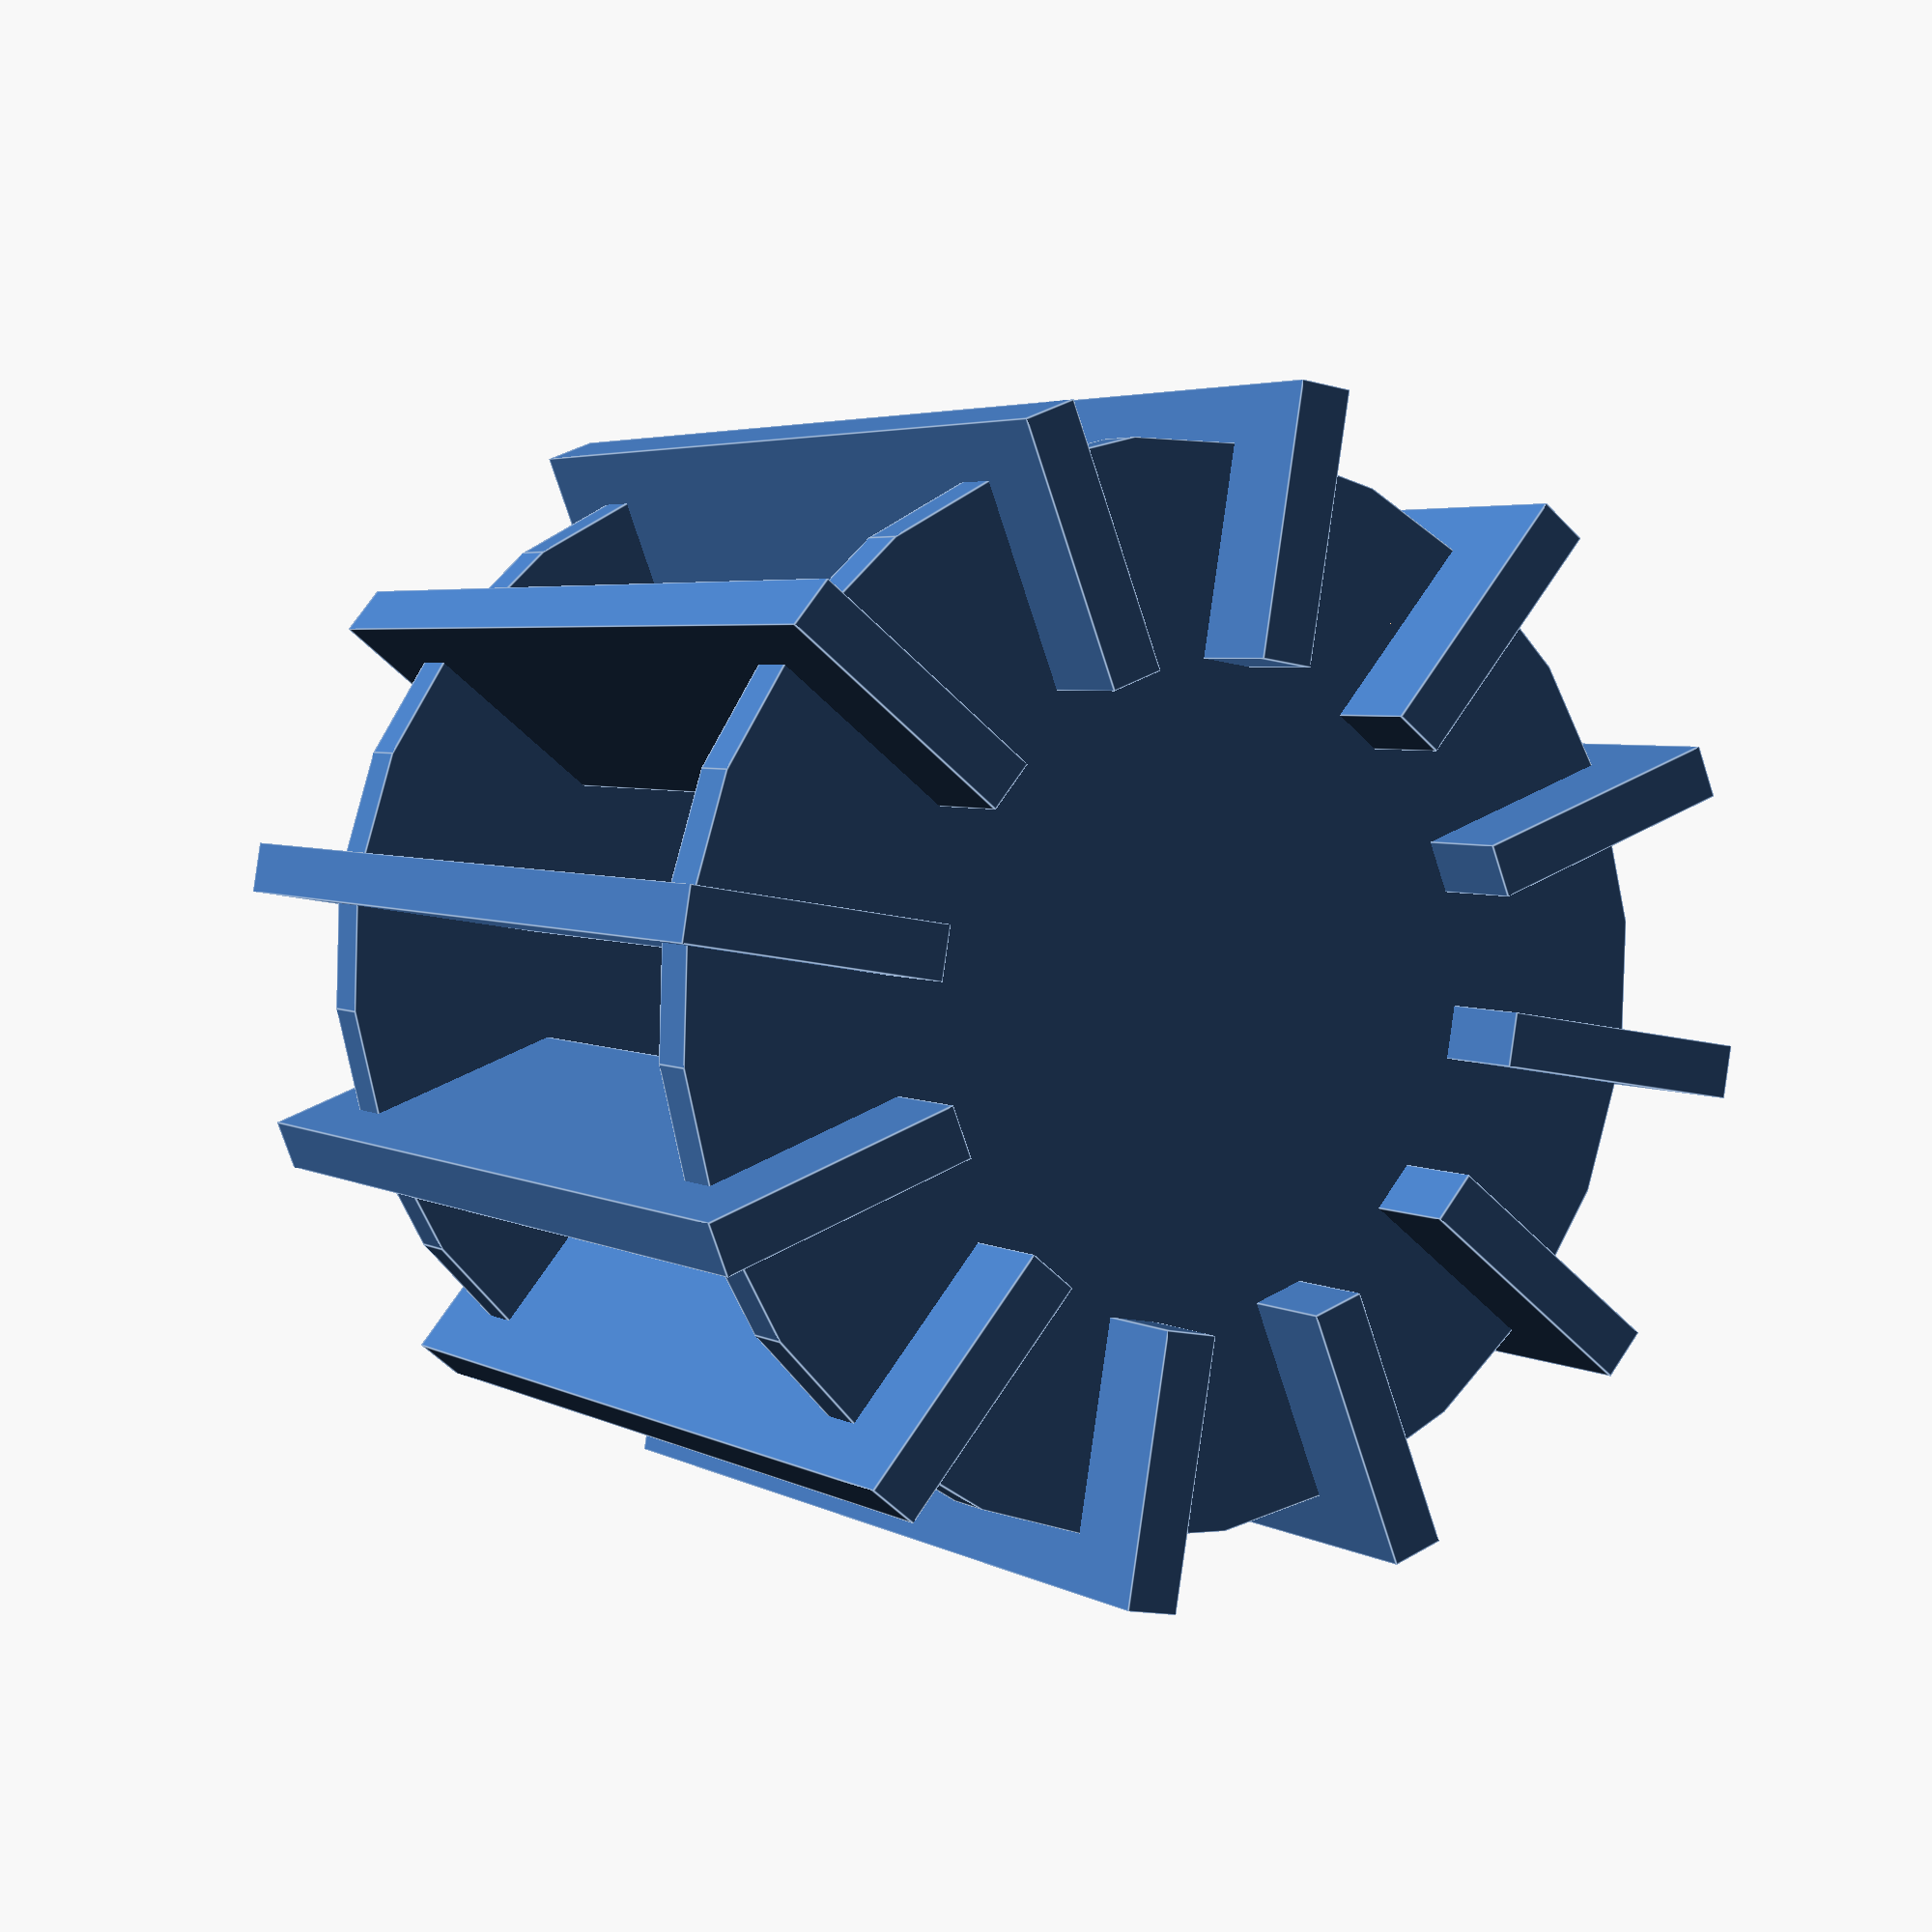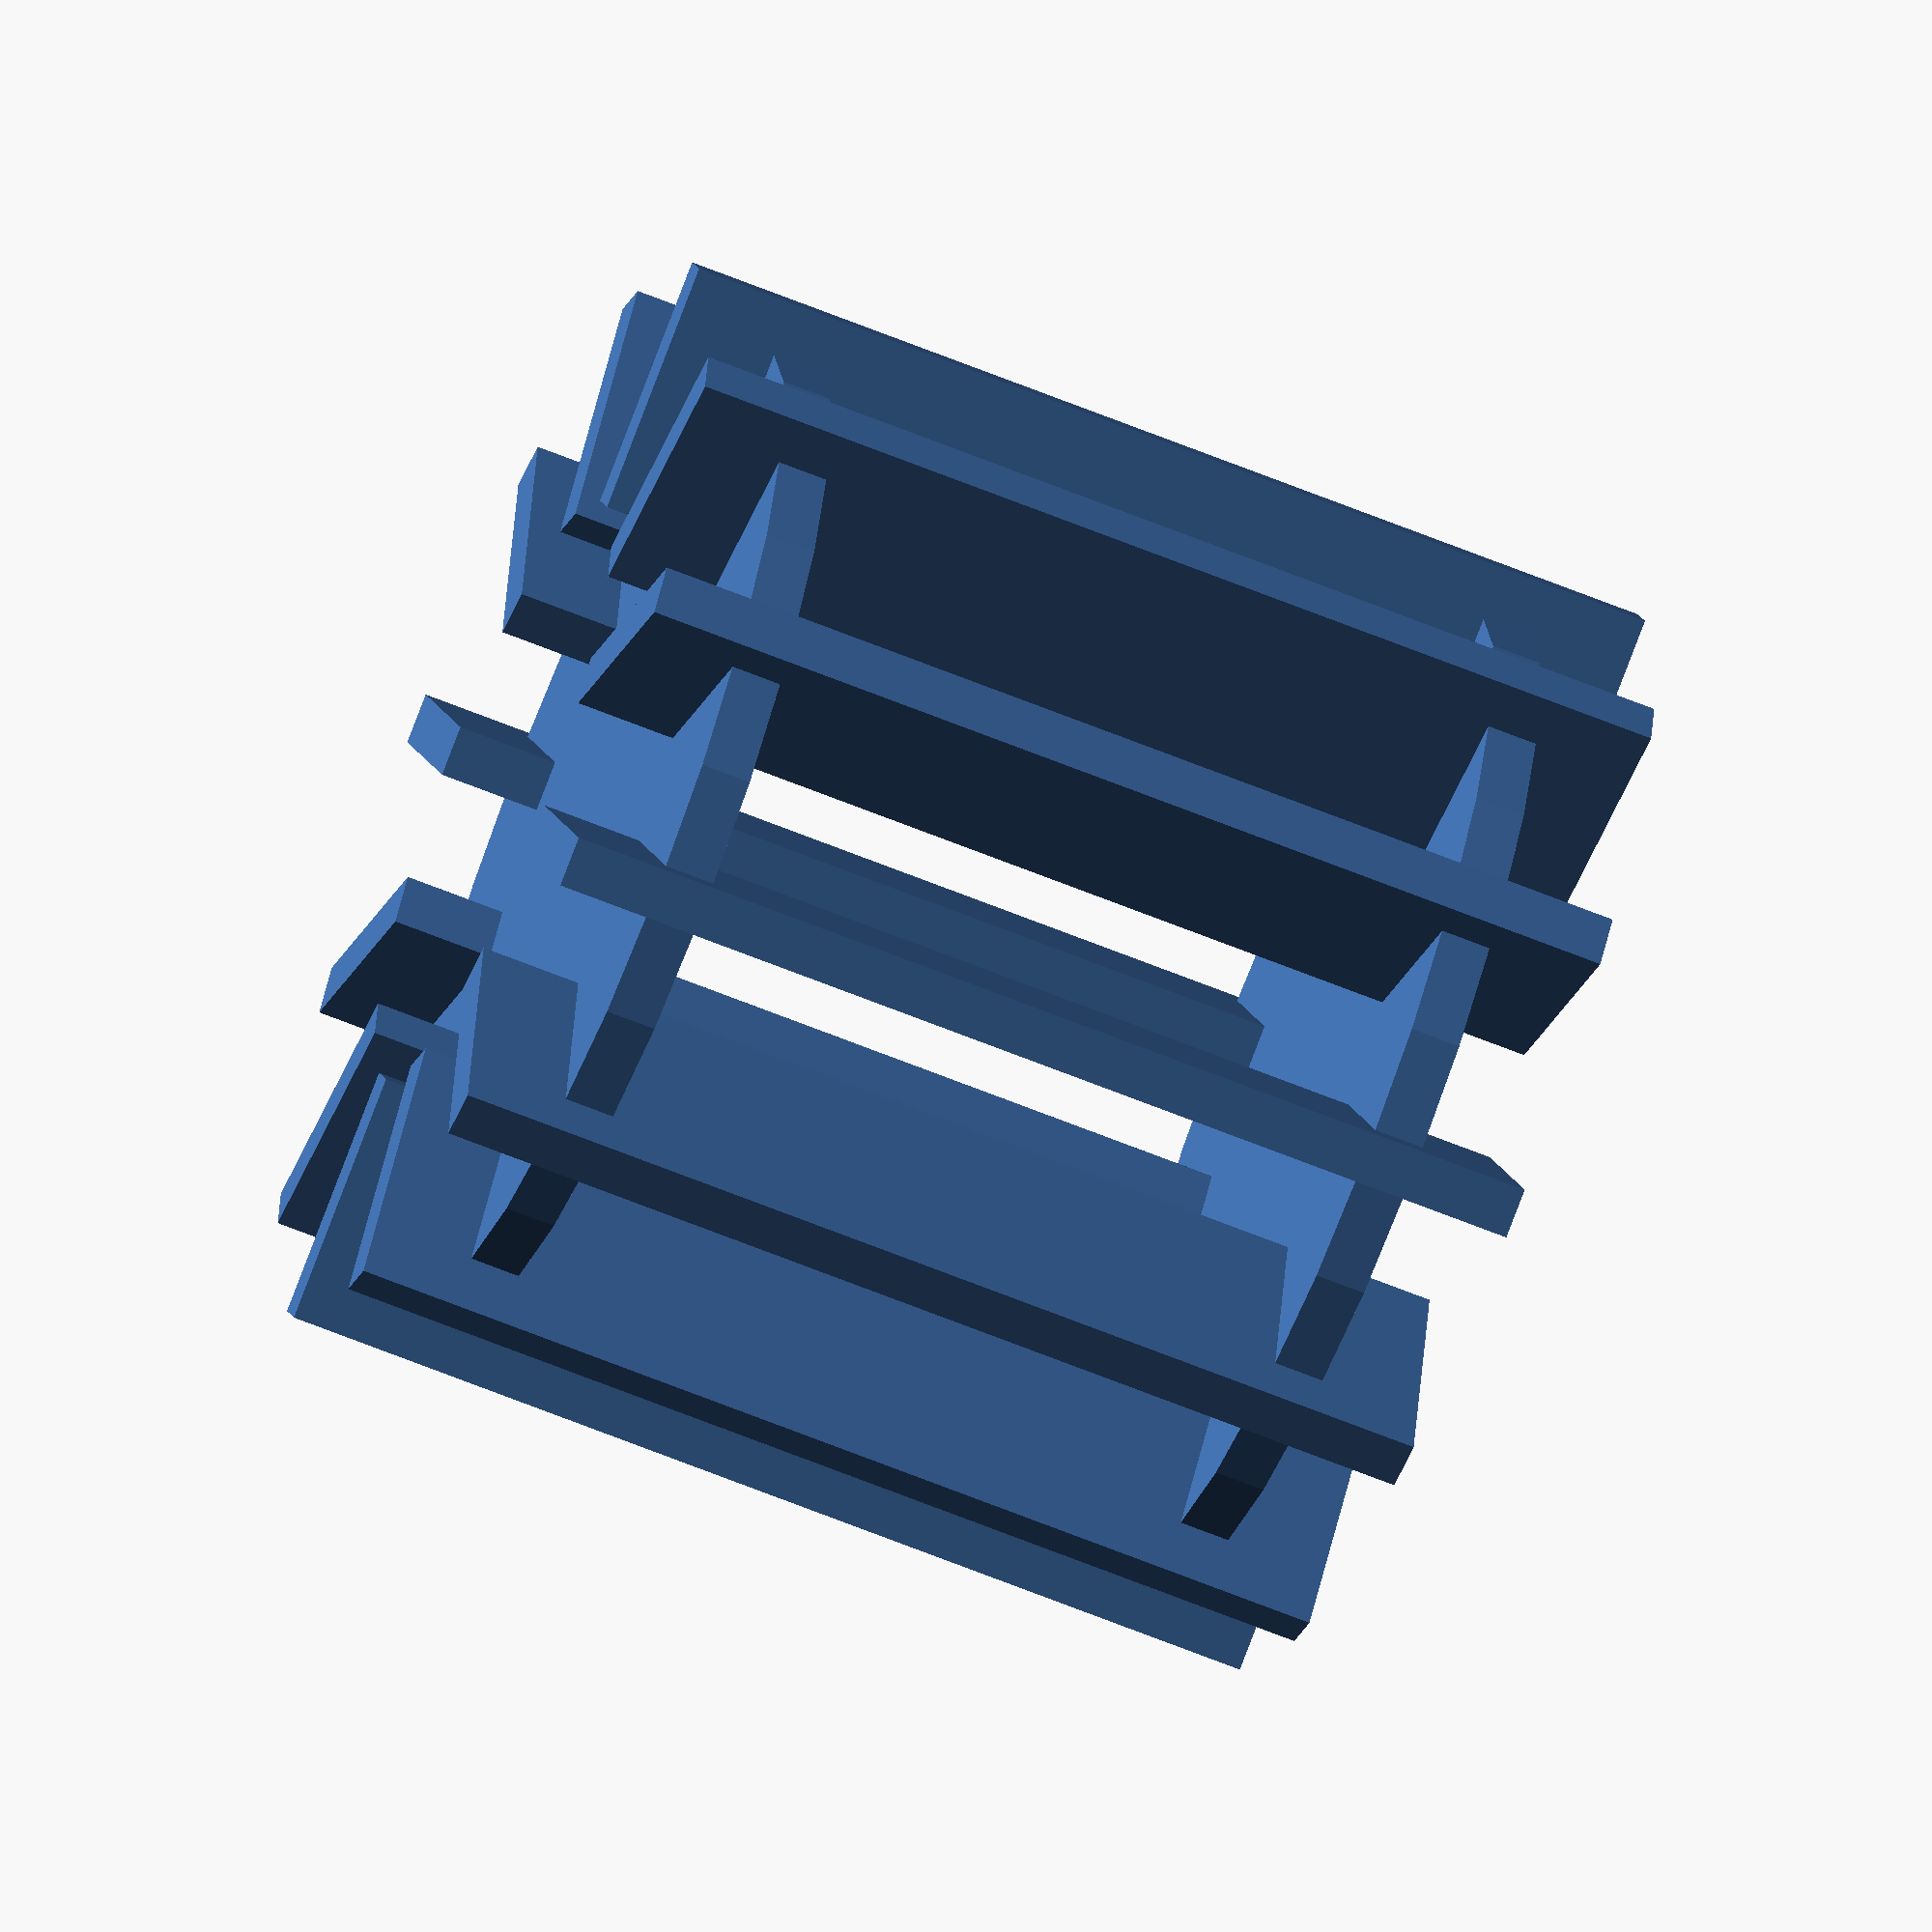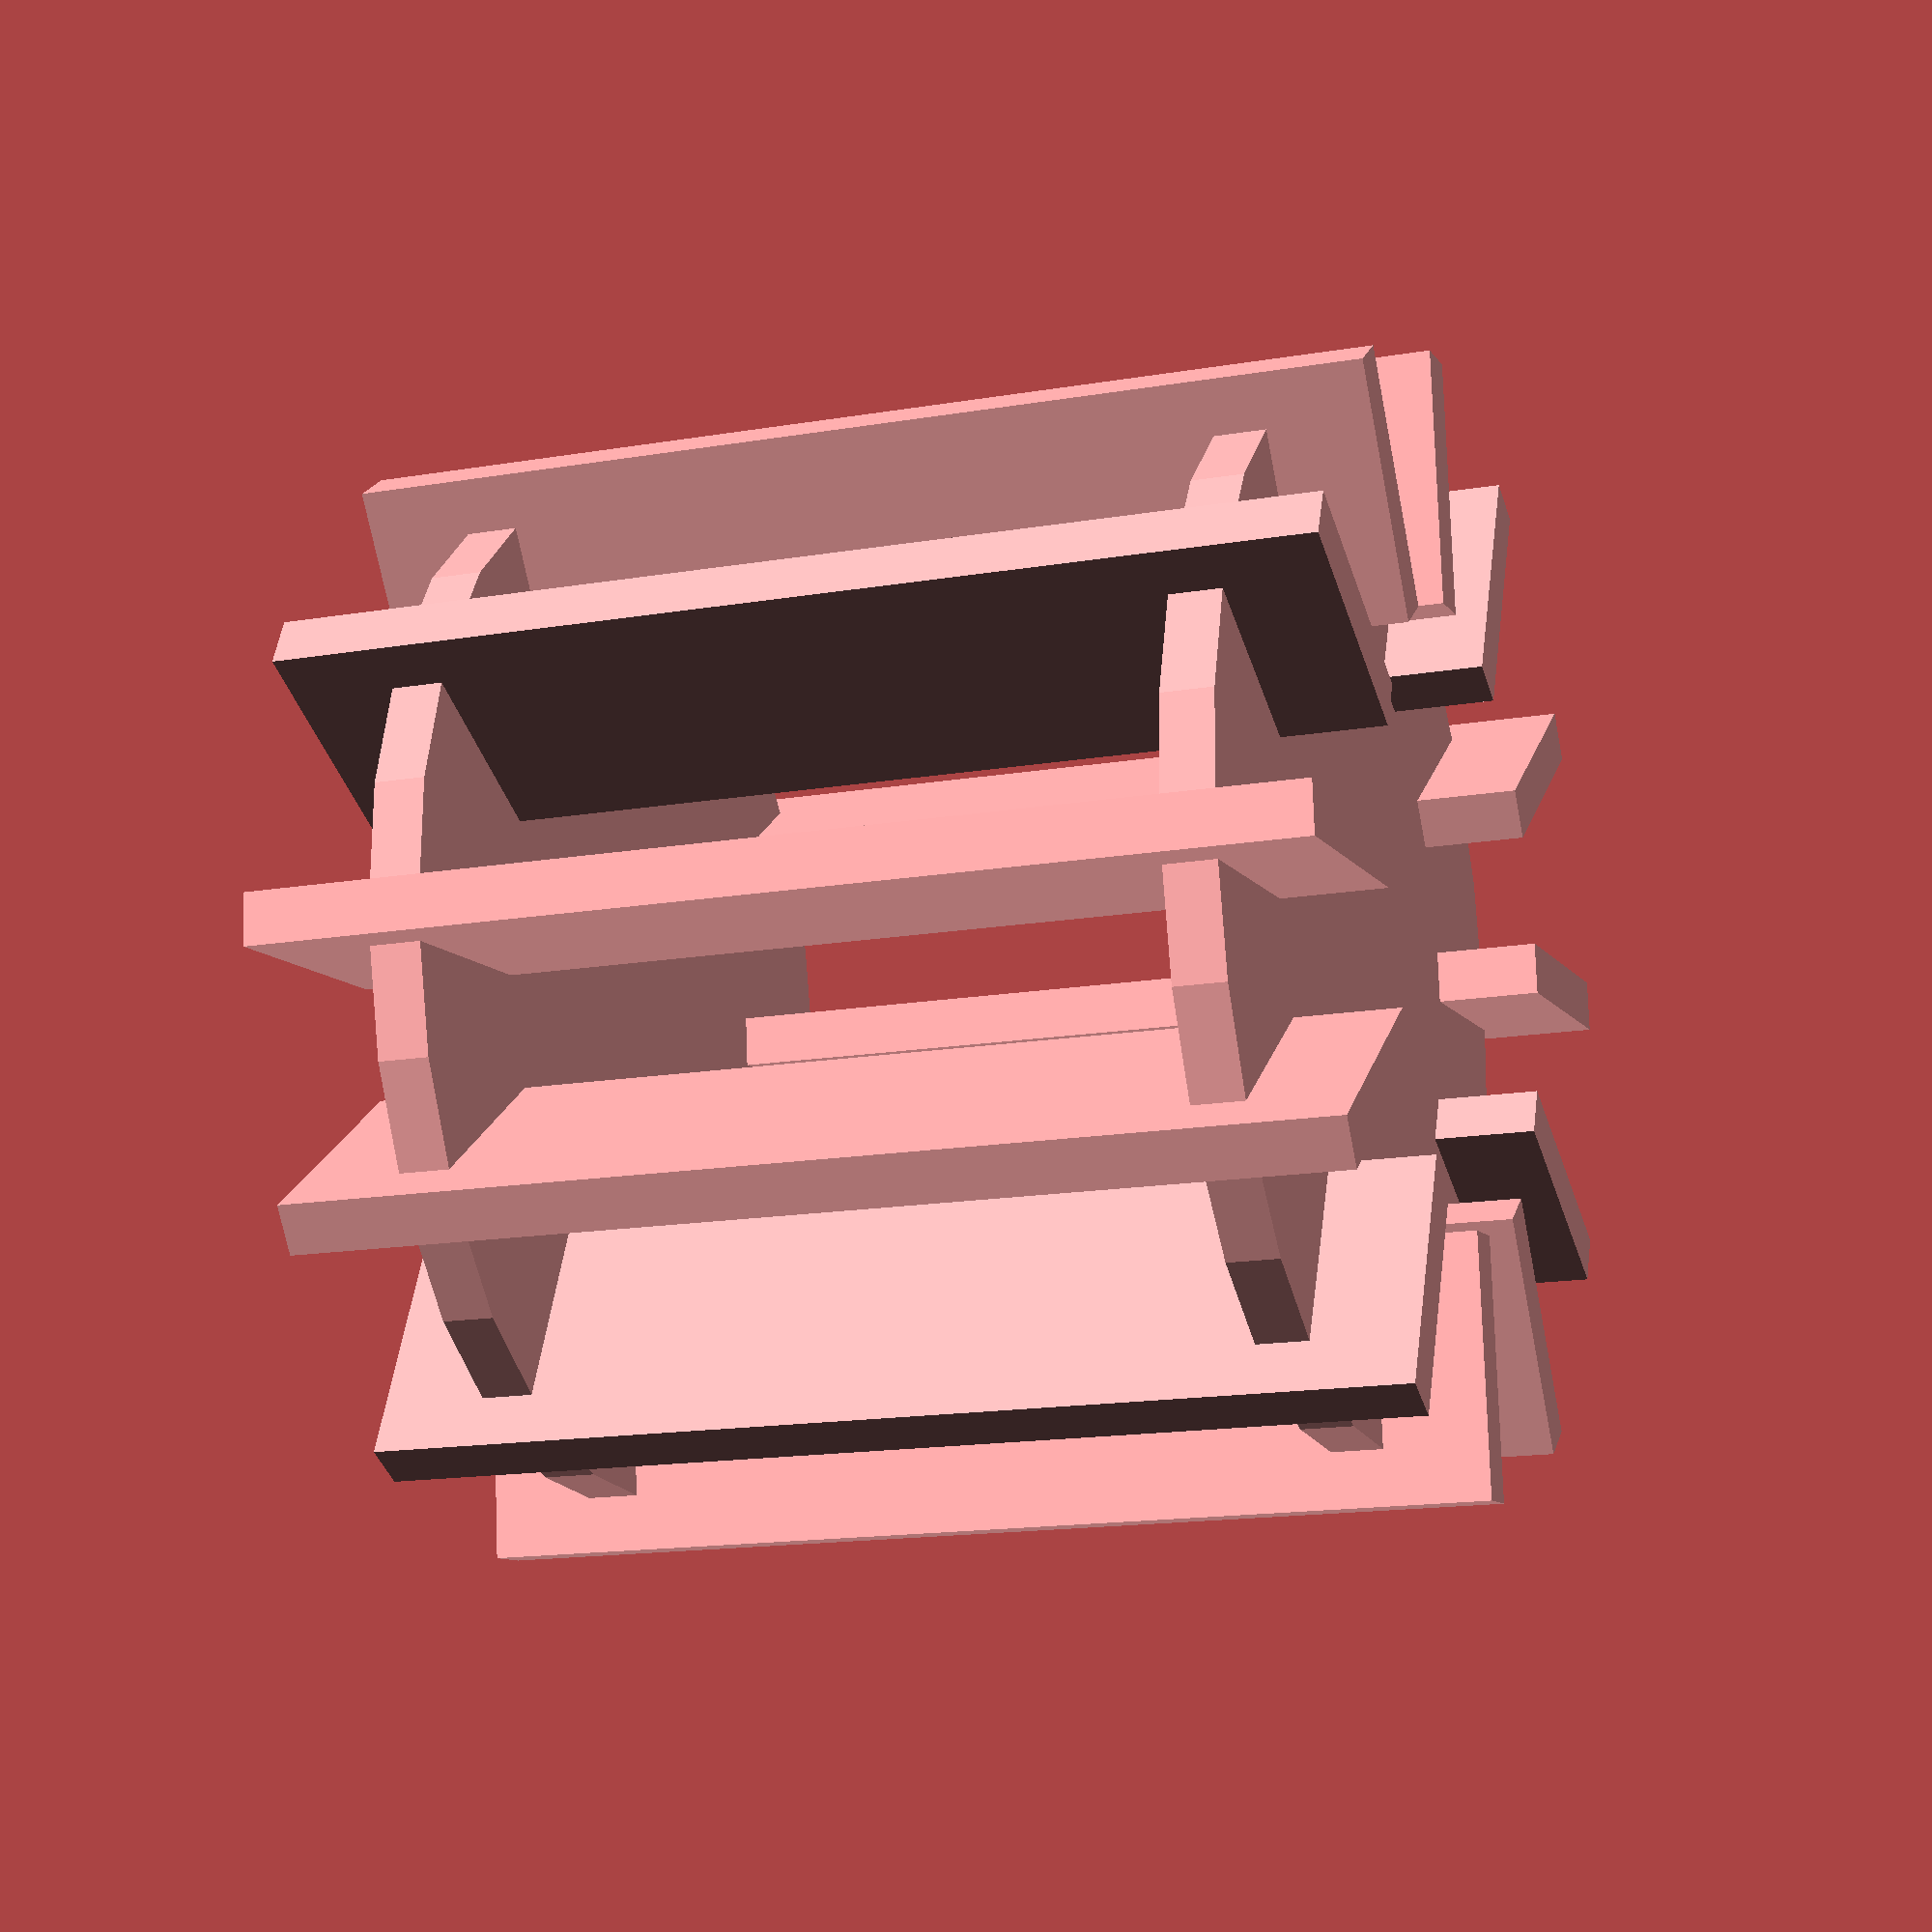
<openscad>

// VARS ###############################

$fn = 12;
base1 = 4;
space_p = 15;
r_plan = 10;

// MODULES ############################

module plan() {
  difference() {
    cylinder(h=base1,r=r_plan*base1,center=false,$fn=24);
    for (i = [0:11]) {
      rotate([0,0,30*i])
      translate([-base1/2,r_plan*base1-base1*2,-base1/2])
      cube([base1,base1*2+base1/2,base1*2],center=false);
    }
  }
}

module top() {
  //
  difference() {
    //
    plan();
    //
  }
  //
}

module lame() {
  difference() {
    //
    cube([base1,base1*5,base1*20],center=false);
    //
    //encoches
    translate([0,0,2*base1]) rotate([0,-90,0]) translate([0,-base1/2,-base1*1.5])
    cube([base1,base1*2+base1/2,base1*2],center=false);
    translate([0,0,(2+space_p)*base1]) rotate([0,-90,0]) translate([0,-base1/2,-base1*1.5])
    cube([base1,base1*2+base1/2,base1*2],center=false);
    //
    //
  }
}

// ASSEMBLY ###########################

module assembly_001() {
  plan();
  translate([0,0,base1*space_p]) top();
  for (i = [0:11]) if (i < 12) {
    rotate([0,0,30*i])
    translate([-base1/2,r_plan*base1-4*base1,-base1*2])
    lame();
  }
  //
}

assembly_001();

</openscad>
<views>
elev=176.3 azim=320.7 roll=29.0 proj=p view=edges
elev=63.4 azim=260.7 roll=247.4 proj=o view=wireframe
elev=196.1 azim=186.0 roll=70.7 proj=p view=wireframe
</views>
